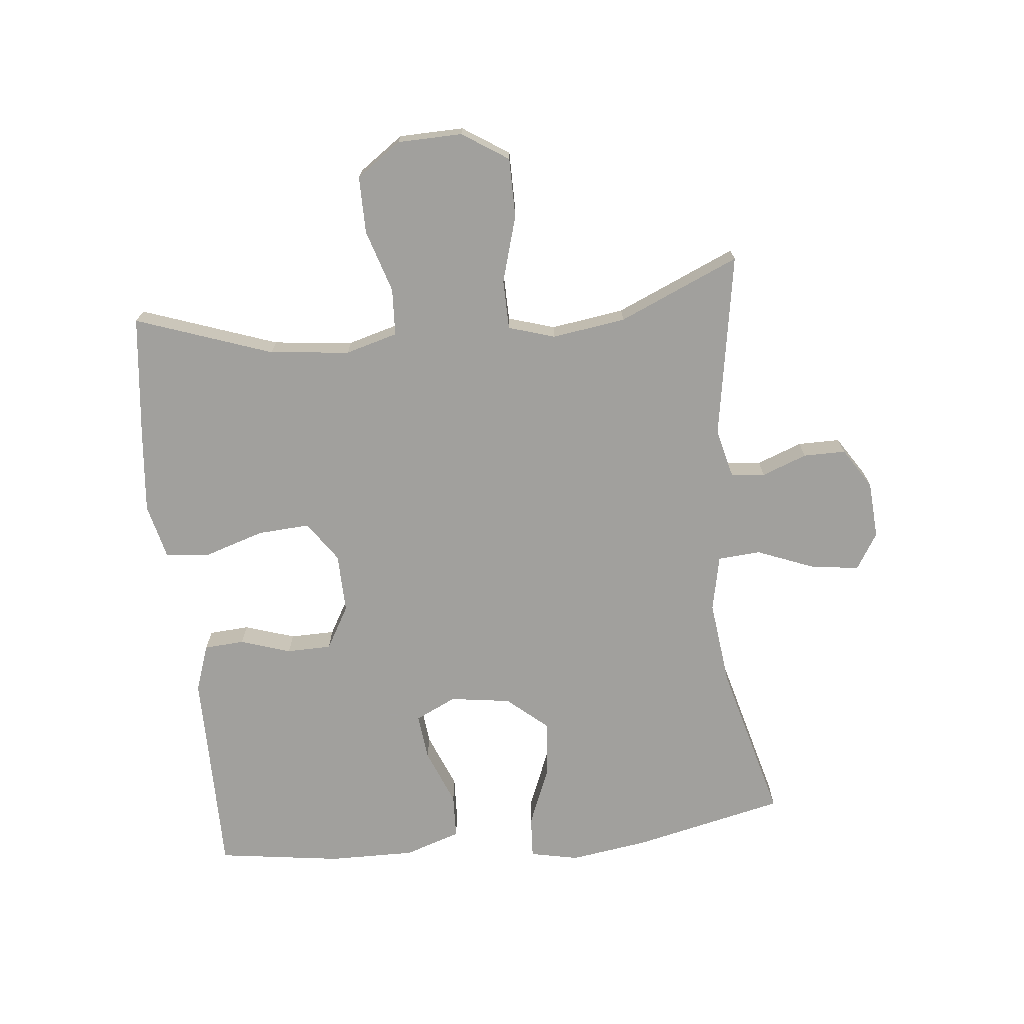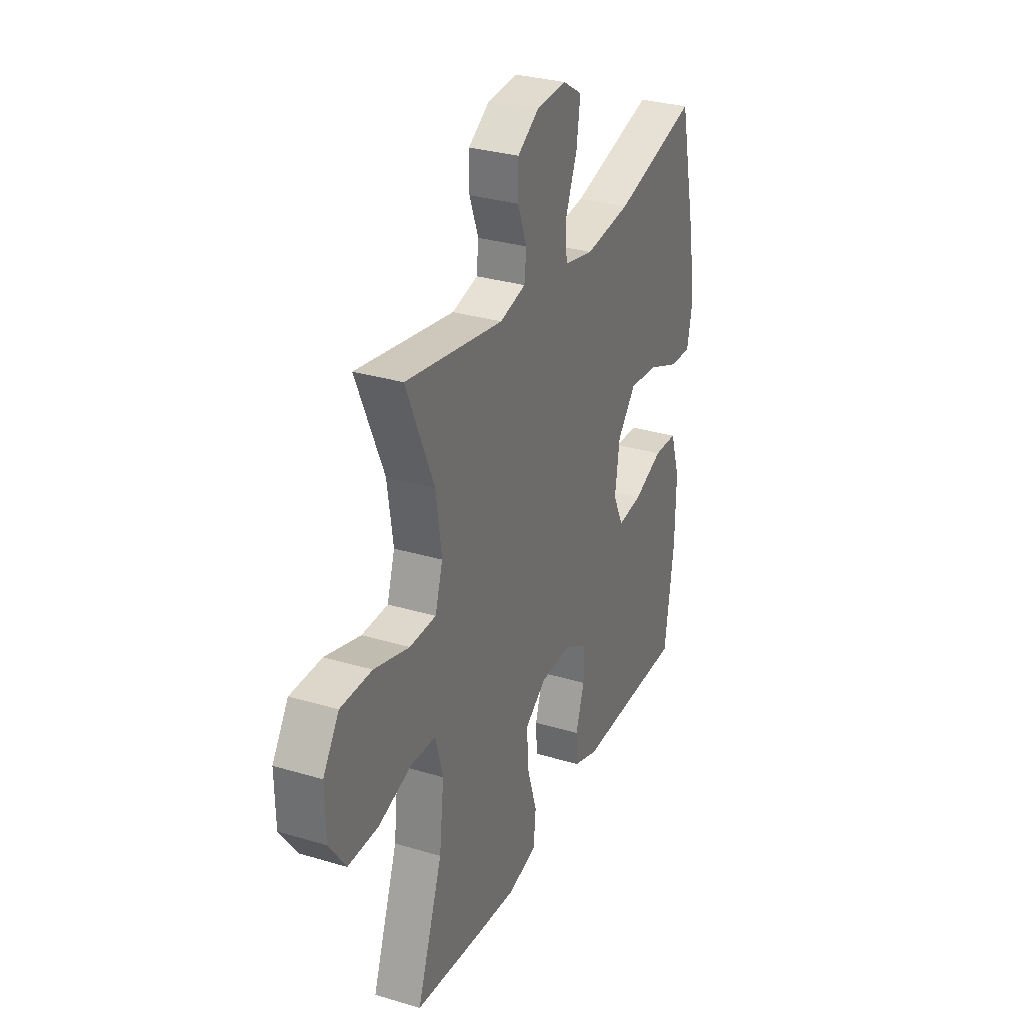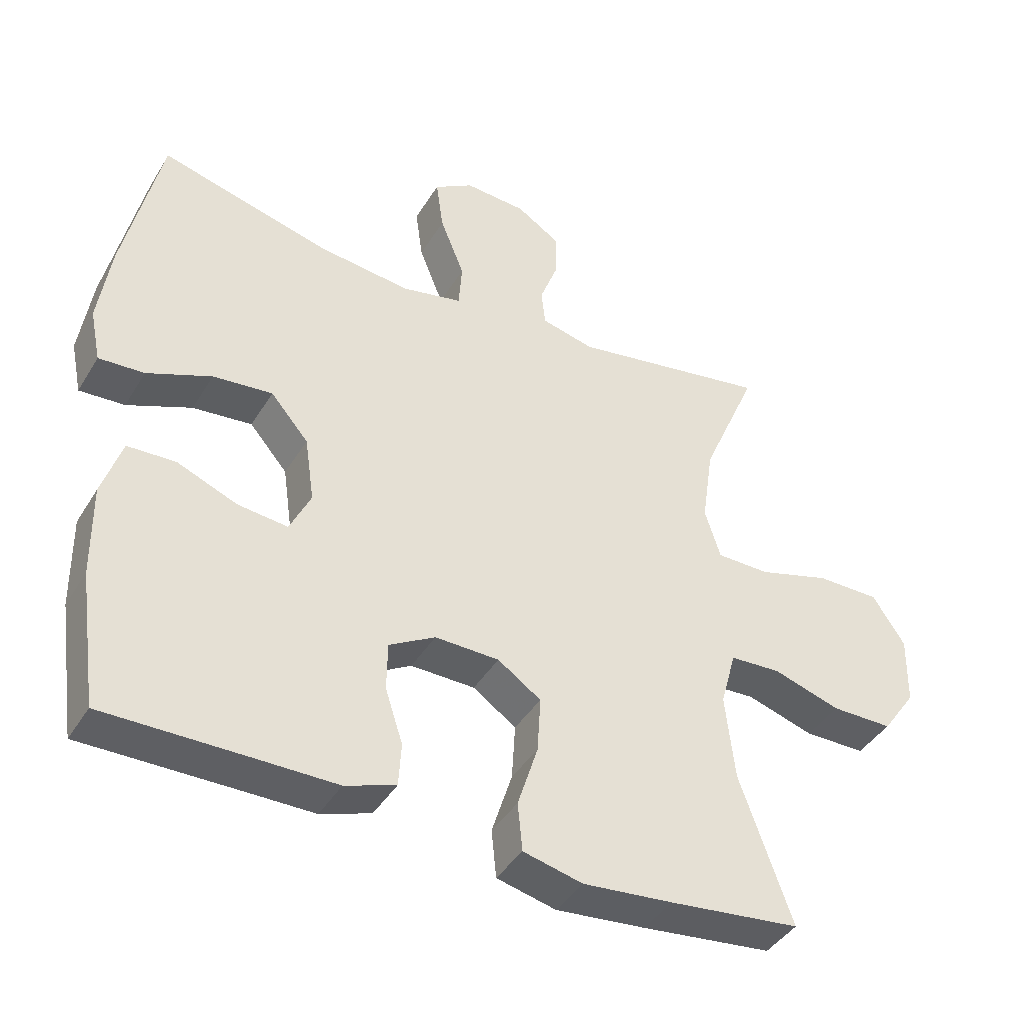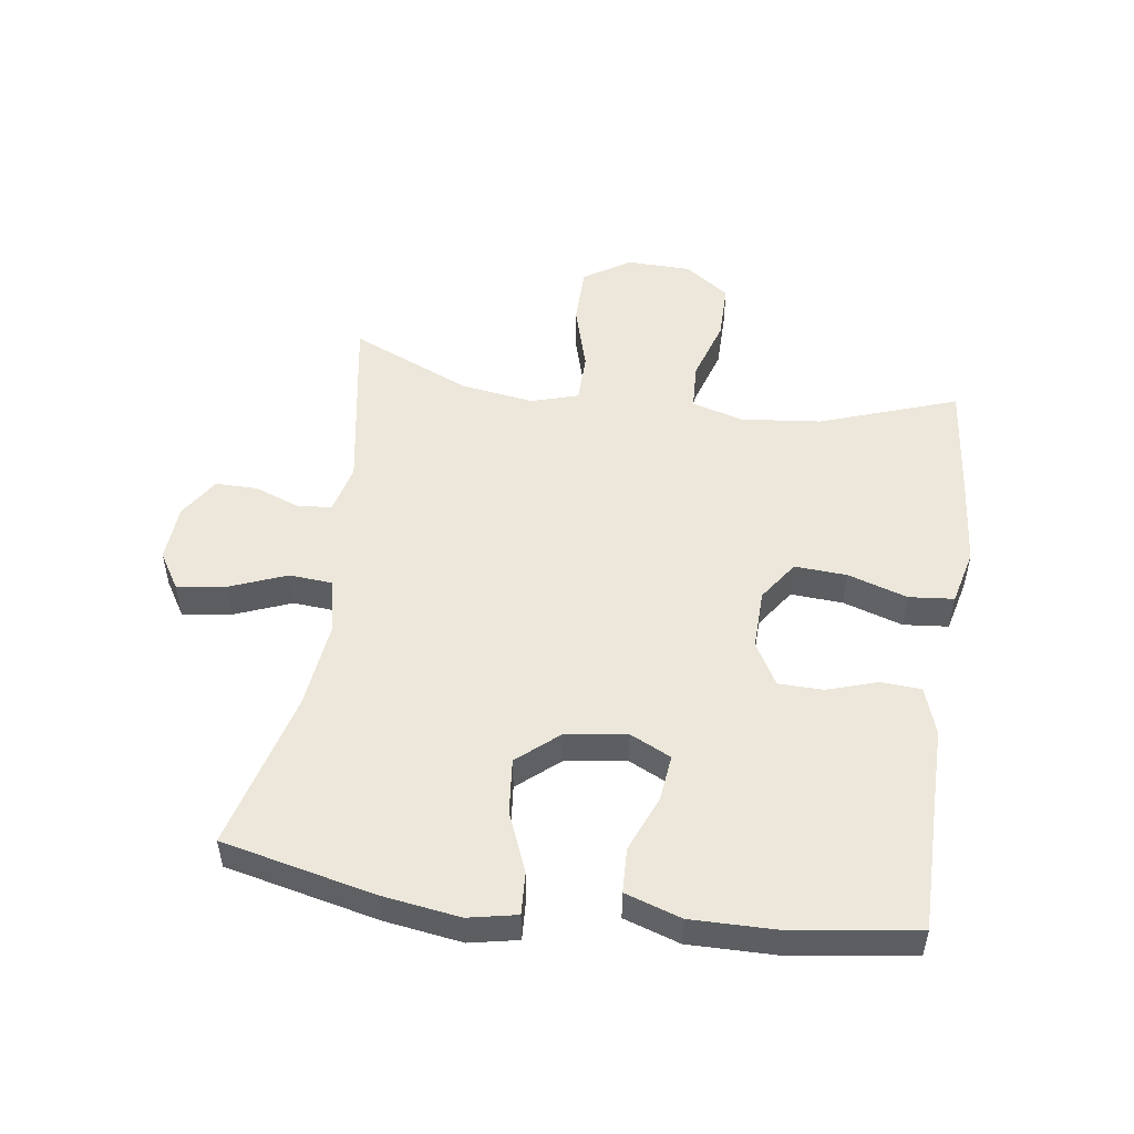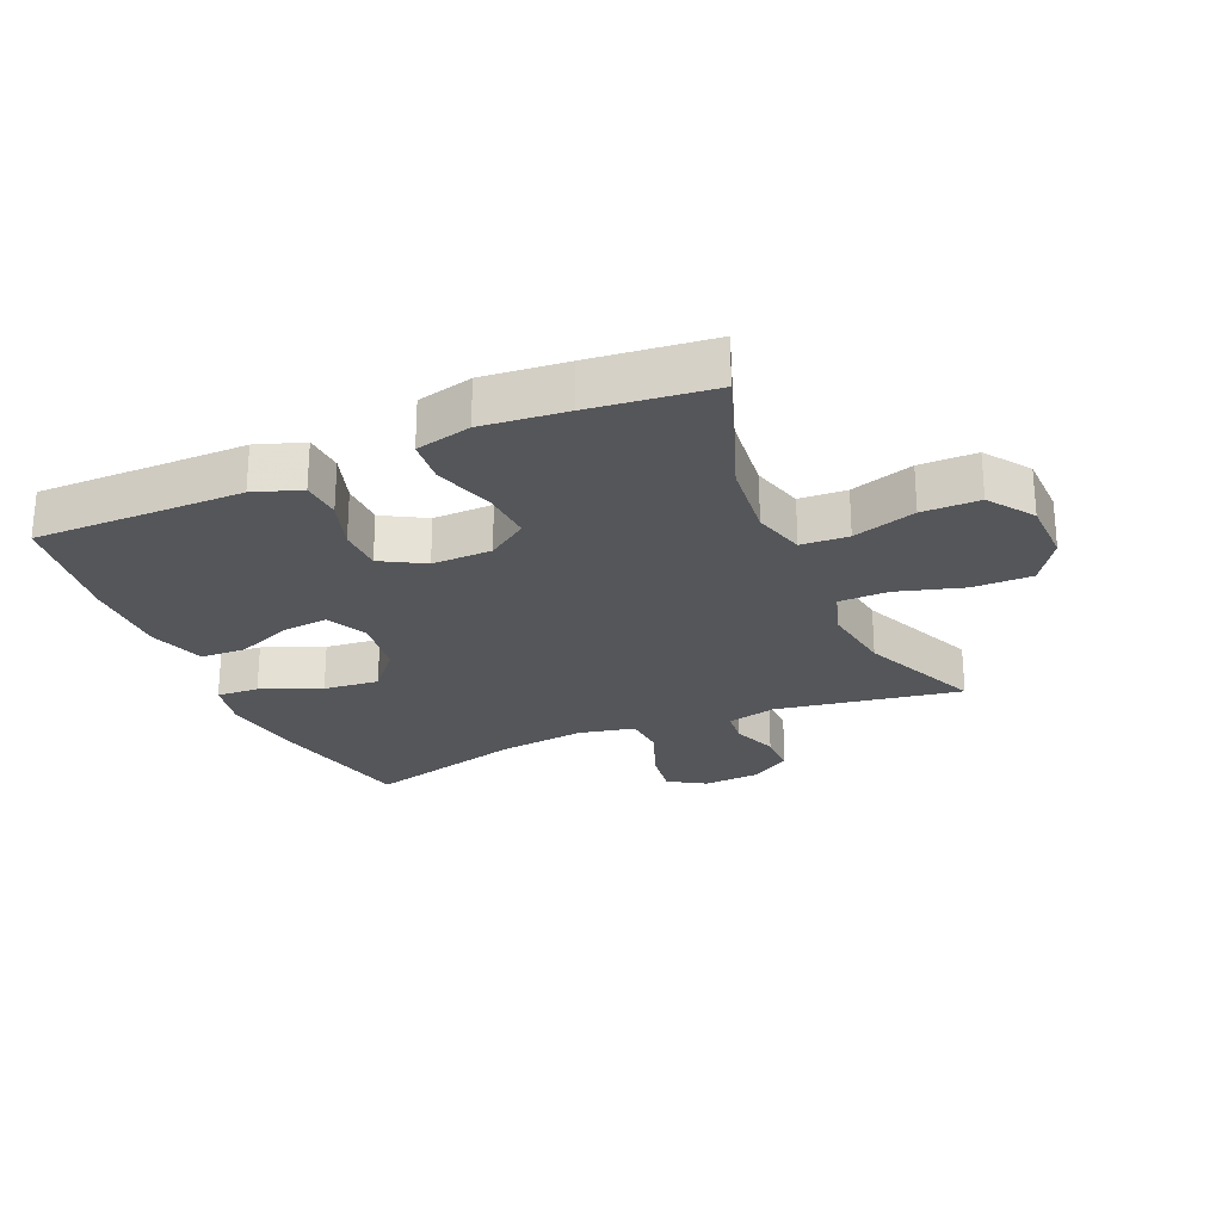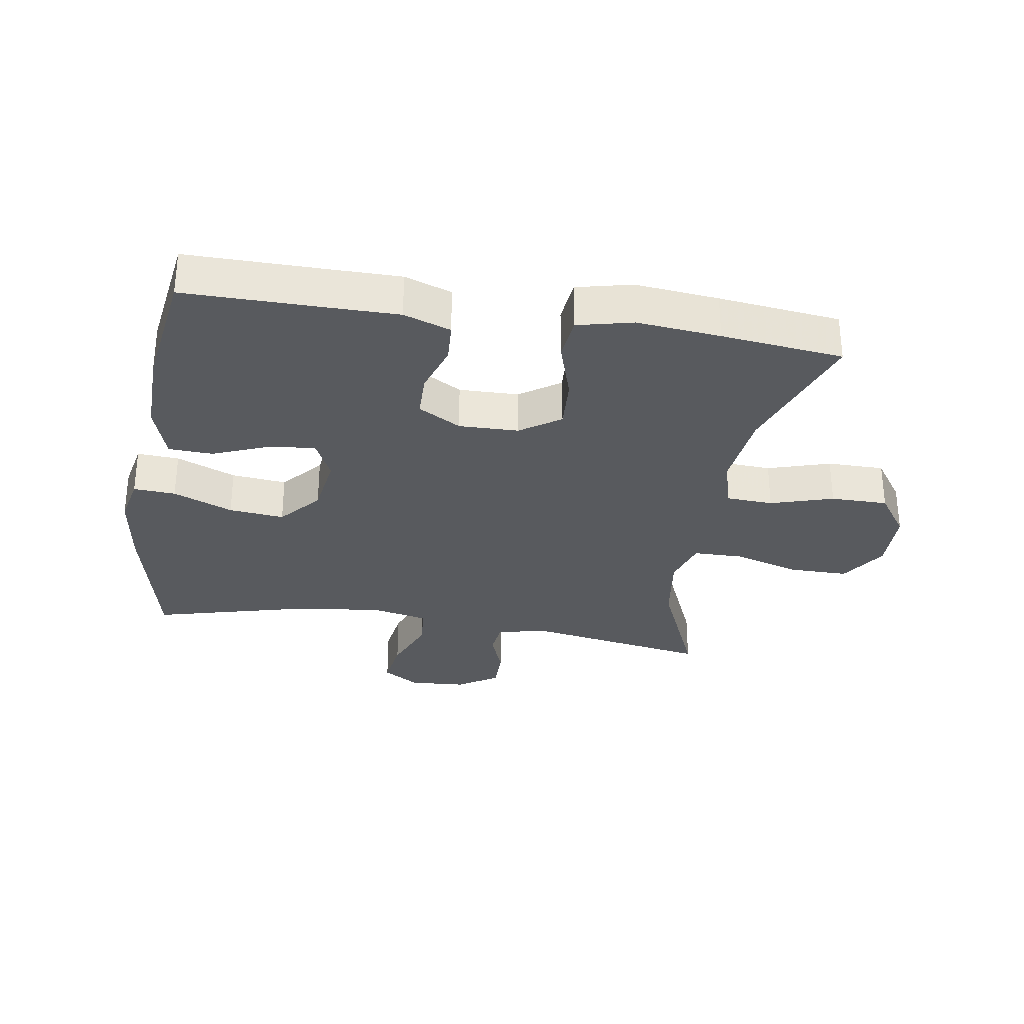
<metadata>
{"format":"obj","ext":"obj","renderer":"f3d","projection":"perspective","resolution":1024,"background":"white","views":[{"elev":-71.7,"azim":-84.0,"up":"+Y"},{"elev":30.5,"azim":-66.6,"up":"+Z"},{"elev":-41.5,"azim":151.2,"up":"+Z"},{"elev":51.2,"azim":98.3,"up":"+Y"},{"elev":-25.1,"azim":-156.5,"up":"+Y"},{"elev":-31.0,"azim":170.8,"up":"+Y"}]}
</metadata>
<code>
v -0.5 0.07 0.5
v -0.206 0.07 0.45
v -0.128 0.07 0.469
v -0.122 0.07 0.523
v -0.149 0.07 0.595
v -0.149 0.07 0.662
v -0.085 0.07 0.703
v 0.006 0.07 0.709
v 0.064 0.07 0.673
v 0.053 0.07 0.595
v 0.017 0.07 0.505
v 0.022 0.07 0.437
v 0.111 0.07 0.418
v 0.248 0.07 0.434
v 0.5 0.07 0.5
v 0.554 0.07 0.258
v 0.572 0.07 0.134
v 0.556 0.07 0.057
v 0.489 0.07 0.061
v 0.394 0.07 0.1
v 0.306 0.07 0.109
v 0.25 0.07 0.044
v 0.236 0.07 -0.053
v 0.267 0.07 -0.118
v 0.341 0.07 -0.11
v 0.43 0.07 -0.074
v 0.501 0.07 -0.077
v 0.53 0.07 -0.166
v 0.528 0.07 -0.303
v 0.5 0.07 -0.5
v 0.282 0.07 -0.499
v 0.168 0.07 -0.499
v 0.093 0.07 -0.473
v 0.089 0.07 -0.409
v 0.115 0.07 -0.329
v 0.114 0.07 -0.258
v 0.046 0.07 -0.219
v -0.049 0.07 -0.221
v -0.113 0.07 -0.265
v -0.108 0.07 -0.348
v -0.078 0.07 -0.443
v -0.085 0.07 -0.514
v -0.173 0.07 -0.535
v -0.306 0.07 -0.522
v -0.5 0.07 -0.5
v -0.423 0.07 -0.283
v -0.409 0.07 -0.156
v -0.432 0.07 -0.073
v -0.507 0.07 -0.069
v -0.607 0.07 -0.1
v -0.698 0.07 -0.1
v -0.748 0.07 -0.029
v -0.75 0.07 0.074
v -0.702 0.07 0.147
v -0.608 0.07 0.147
v -0.502 0.07 0.116
v -0.423 0.07 0.117
v -0.4 0.07 0.191
v -0.417 0.07 0.308
v -0.5 0 0.5
v -0.206 0 0.45
v -0.128 0 0.469
v -0.122 0 0.523
v -0.149 0 0.595
v -0.149 0 0.662
v -0.085 0 0.703
v 0.006 0 0.709
v 0.064 0 0.673
v 0.053 0 0.595
v 0.017 0 0.505
v 0.022 0 0.437
v 0.111 0 0.418
v 0.248 0 0.434
v 0.5 0 0.5
v 0.554 0 0.258
v 0.572 0 0.134
v 0.556 0 0.057
v 0.489 0 0.061
v 0.394 0 0.1
v 0.306 0 0.109
v 0.25 0 0.044
v 0.236 0 -0.053
v 0.267 0 -0.118
v 0.341 0 -0.11
v 0.43 0 -0.074
v 0.501 0 -0.077
v 0.53 0 -0.166
v 0.528 0 -0.303
v 0.5 0 -0.5
v 0.282 0 -0.499
v 0.168 0 -0.499
v 0.093 0 -0.473
v 0.089 0 -0.409
v 0.115 0 -0.329
v 0.114 0 -0.258
v 0.046 0 -0.219
v -0.049 0 -0.221
v -0.113 0 -0.265
v -0.108 0 -0.348
v -0.078 0 -0.443
v -0.085 0 -0.514
v -0.173 0 -0.535
v -0.306 0 -0.522
v -0.5 0 -0.5
v -0.423 0 -0.283
v -0.409 0 -0.156
v -0.432 0 -0.073
v -0.507 0 -0.069
v -0.607 0 -0.1
v -0.698 0 -0.1
v -0.748 0 -0.029
v -0.75 0 0.074
v -0.702 0 0.147
v -0.608 0 0.147
v -0.502 0 0.116
v -0.423 0 0.117
v -0.4 0 0.191
v -0.417 0 0.308
f 54 55 56
f 53 54 56
f 52 53 56
f 51 52 56
f 50 51 56
f 49 50 56
f 48 49 56 57
f 47 48 57 58
f 44 45 46
f 43 44 46
f 42 43 46
f 41 42 46
f 40 41 46
f 39 40 46 47
f 38 39 47 58
f 33 34 35
f 32 33 35
f 31 32 35
f 31 35 36
f 30 31 36
f 29 30 36
f 28 29 36
f 27 28 36
f 26 27 36
f 25 26 36
f 24 25 36 37
f 18 19 20
f 17 18 20
f 16 17 20
f 15 16 20
f 14 15 20
f 13 14 20 21
f 12 13 21 22
f 9 10 11
f 8 9 11
f 7 8 11
f 6 7 11
f 5 6 11
f 4 5 11
f 3 4 11 12
f 12 22 23
f 3 12 23
f 2 3 23
f 38 58 59
f 37 38 59
f 24 37 59
f 23 24 59
f 2 23 59
f 1 2 59
f 115 114 113
f 115 113 112
f 115 112 111
f 115 111 110
f 115 110 109
f 115 109 108
f 116 115 108 107
f 117 116 107 106
f 105 104 103
f 105 103 102
f 105 102 101
f 105 101 100
f 105 100 99
f 106 105 99 98
f 117 106 98 97
f 94 93 92
f 94 92 91
f 94 91 90
f 95 94 90
f 95 90 89
f 95 89 88
f 95 88 87
f 95 87 86
f 95 86 85
f 95 85 84
f 96 95 84 83
f 79 78 77
f 79 77 76
f 79 76 75
f 79 75 74
f 79 74 73
f 80 79 73 72
f 81 80 72 71
f 70 69 68
f 70 68 67
f 70 67 66
f 70 66 65
f 70 65 64
f 70 64 63
f 71 70 63 62
f 82 81 71
f 82 71 62
f 82 62 61
f 118 117 97
f 118 97 96
f 118 96 83
f 118 83 82
f 118 82 61
f 118 61 60
f 1 60 61 2
f 2 61 62 3
f 3 62 63 4
f 4 63 64 5
f 5 64 65 6
f 6 65 66 7
f 7 66 67 8
f 8 67 68 9
f 9 68 69 10
f 10 69 70 11
f 11 70 71 12
f 12 71 72 13
f 13 72 73 14
f 14 73 74 15
f 15 74 75 16
f 16 75 76 17
f 17 76 77 18
f 18 77 78 19
f 19 78 79 20
f 20 79 80 21
f 21 80 81 22
f 22 81 82 23
f 23 82 83 24
f 24 83 84 25
f 25 84 85 26
f 26 85 86 27
f 27 86 87 28
f 28 87 88 29
f 29 88 89 30
f 30 89 90 31
f 31 90 91 32
f 32 91 92 33
f 33 92 93 34
f 34 93 94 35
f 35 94 95 36
f 36 95 96 37
f 37 96 97 38
f 38 97 98 39
f 39 98 99 40
f 40 99 100 41
f 41 100 101 42
f 42 101 102 43
f 43 102 103 44
f 44 103 104 45
f 45 104 105 46
f 46 105 106 47
f 47 106 107 48
f 48 107 108 49
f 49 108 109 50
f 50 109 110 51
f 51 110 111 52
f 52 111 112 53
f 53 112 113 54
f 54 113 114 55
f 55 114 115 56
f 56 115 116 57
f 57 116 117 58
f 58 117 118 59
f 59 118 60 1

</code>
